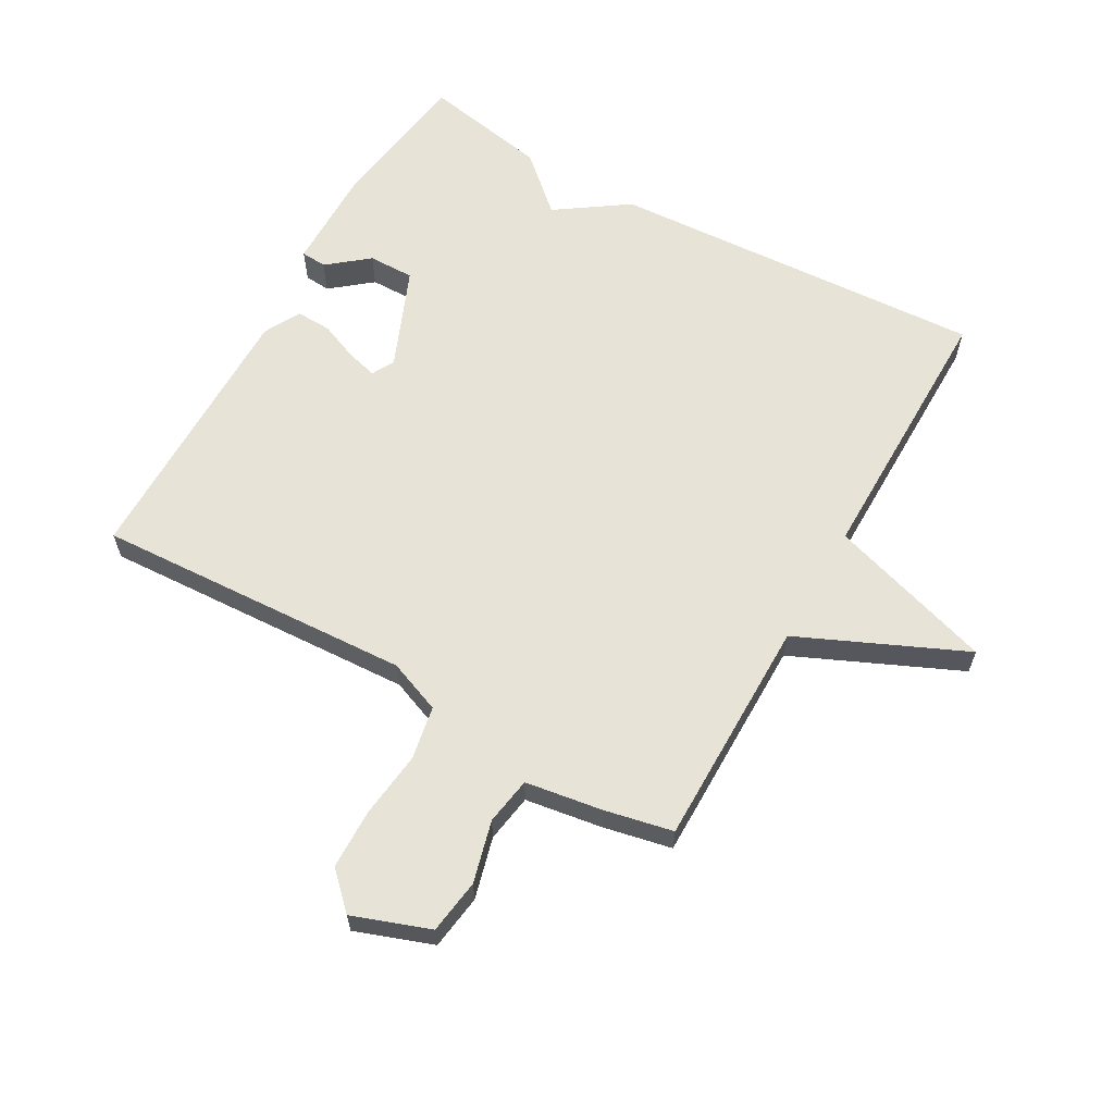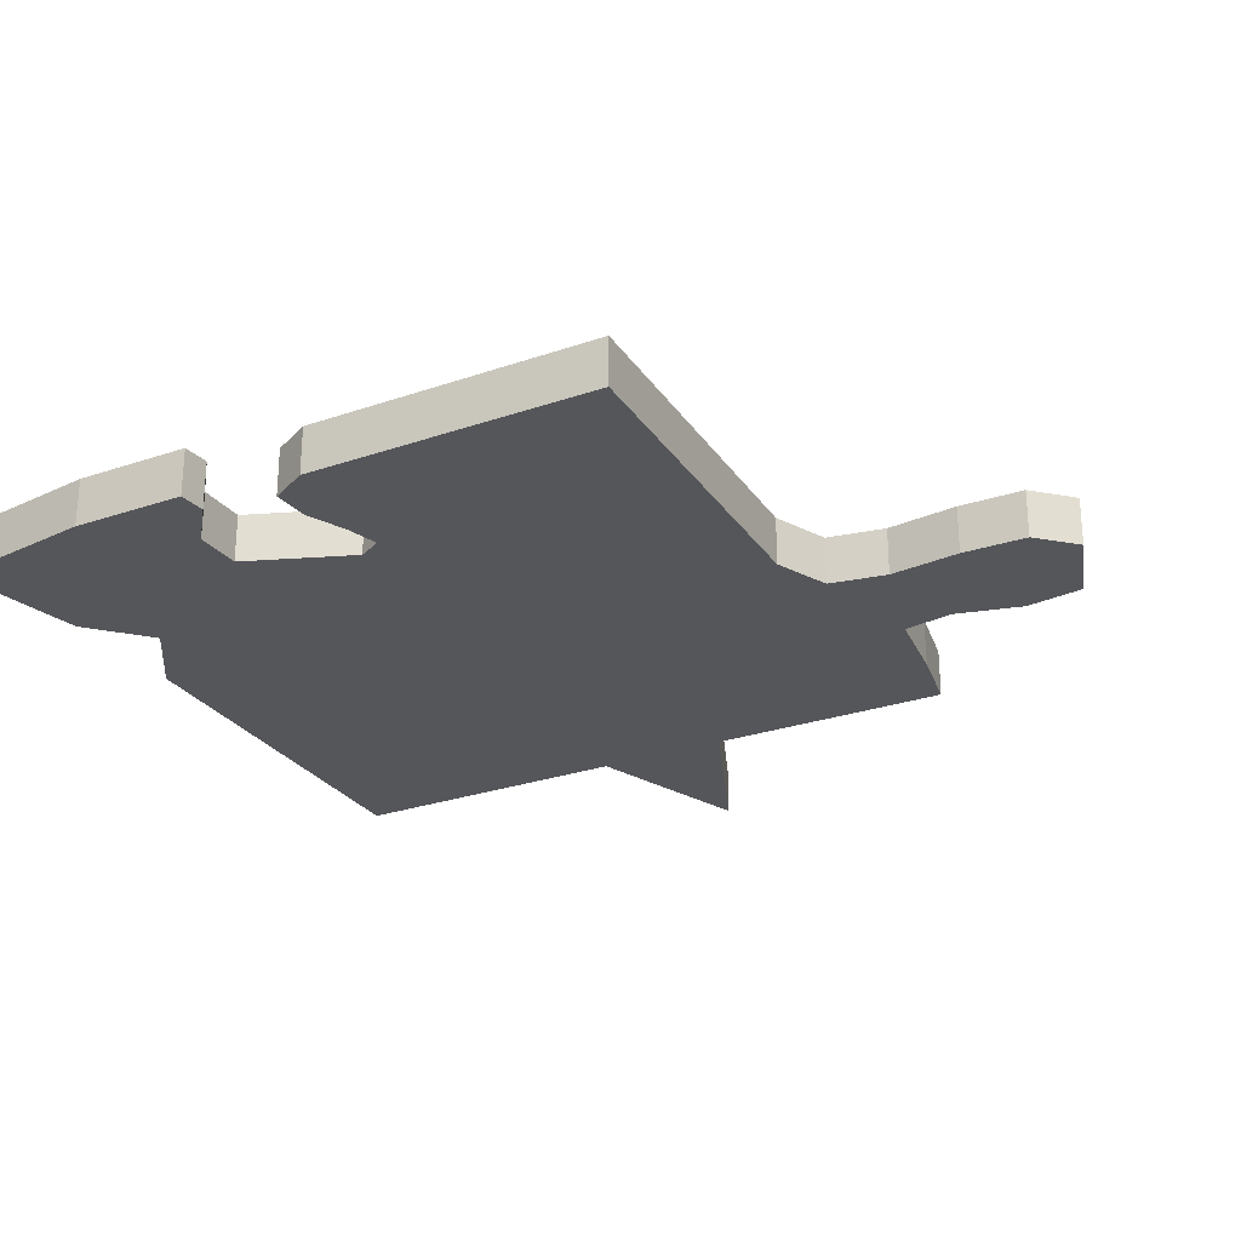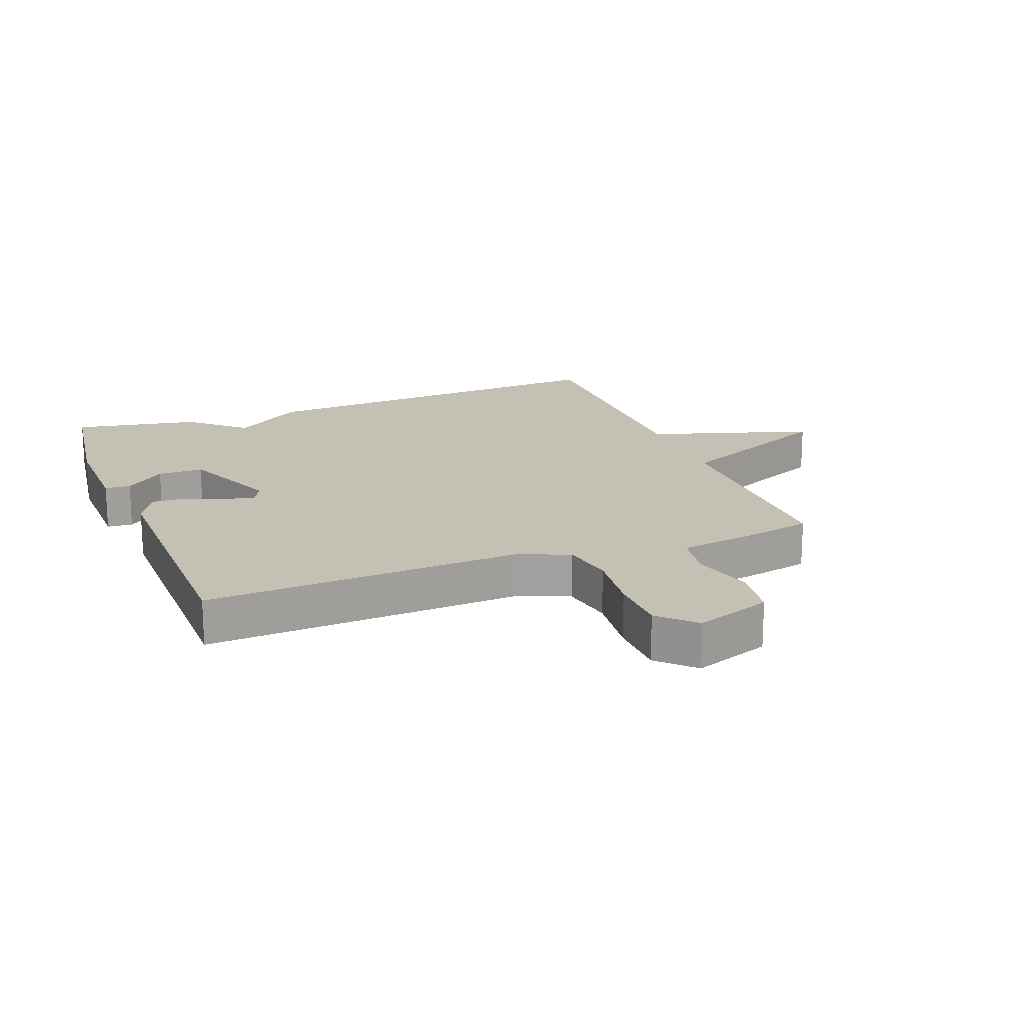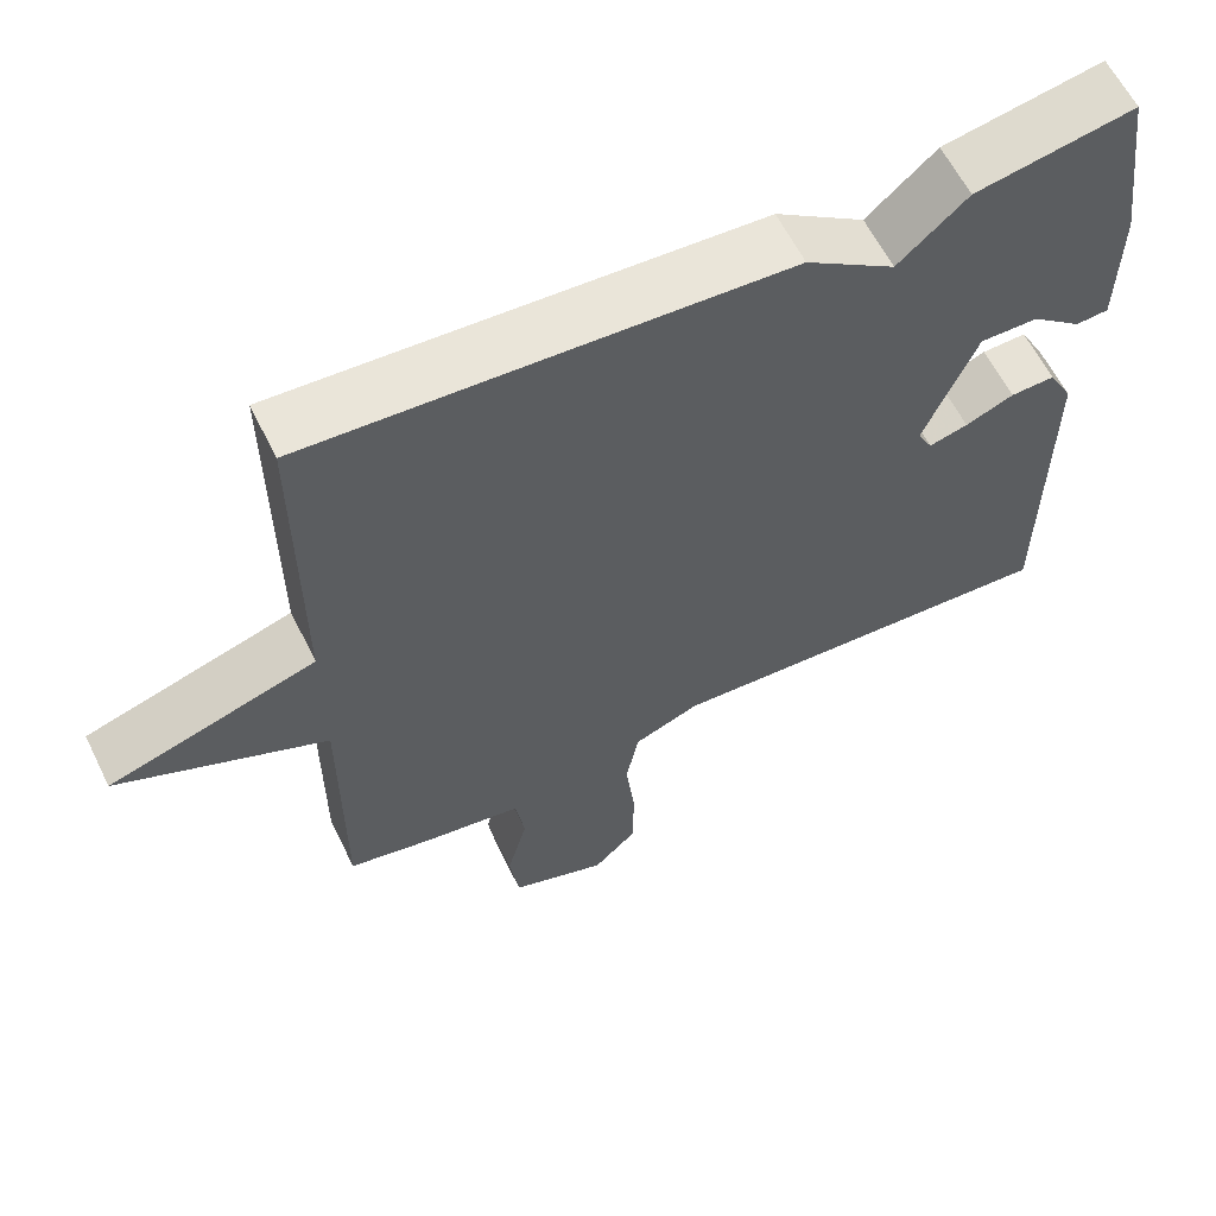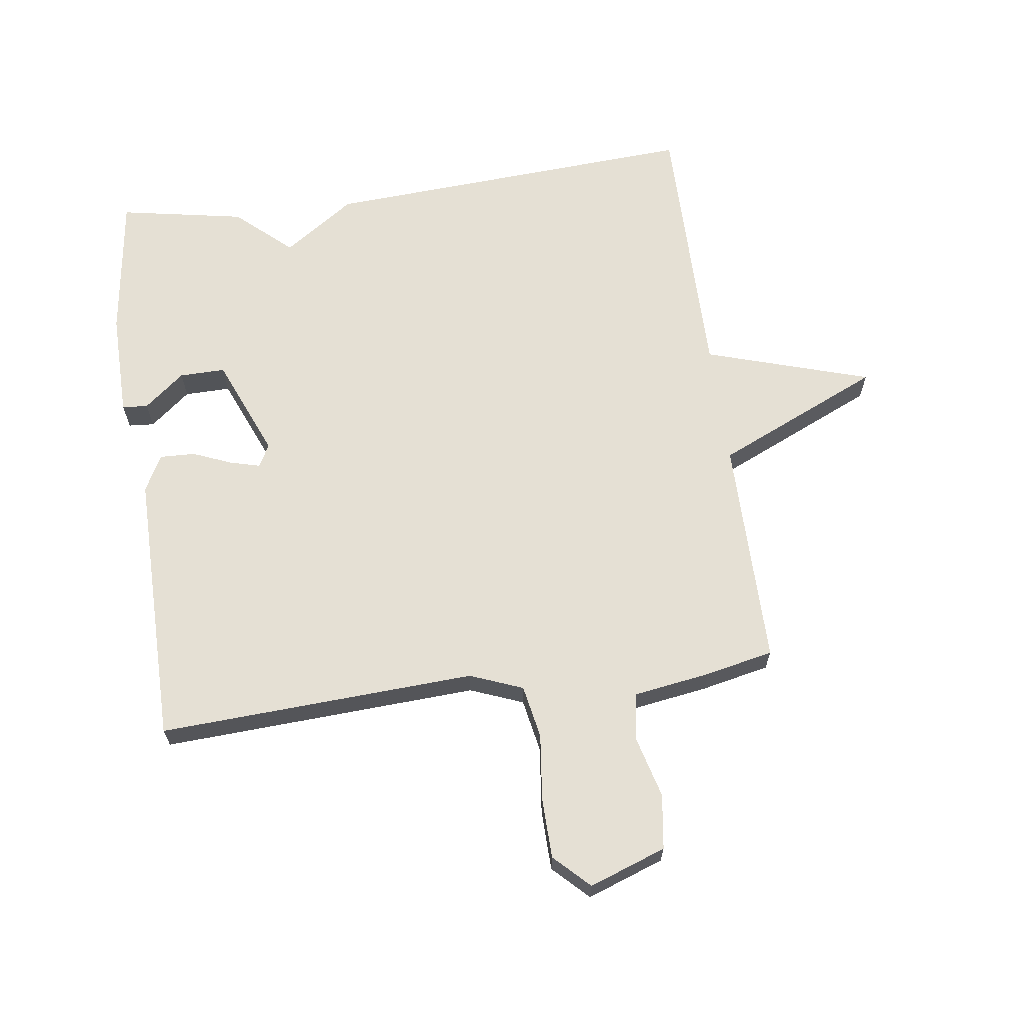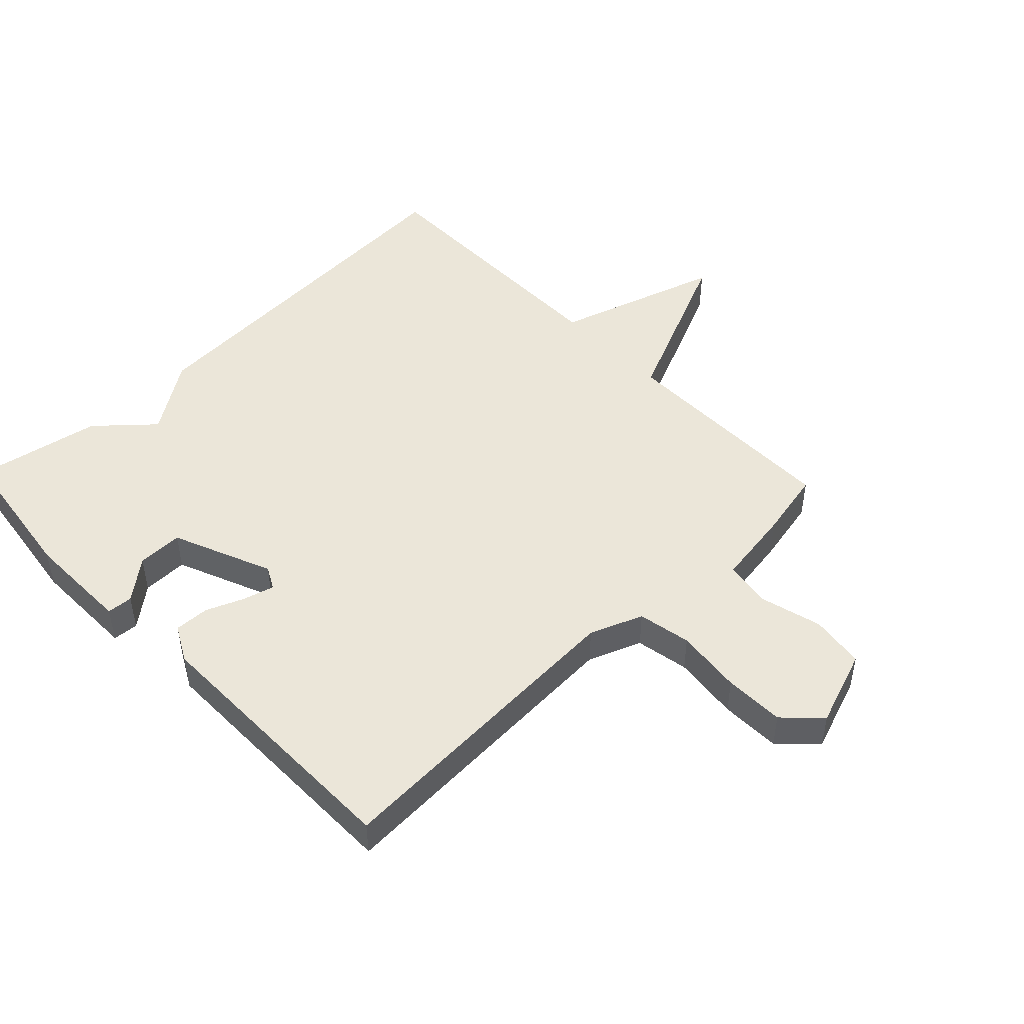
<metadata>
{"format":"obj","ext":"obj","renderer":"f3d","projection":"perspective","resolution":1024,"background":"white","views":[{"elev":62.2,"azim":-150.4,"up":"+Y"},{"elev":-25.9,"azim":119.1,"up":"+Y"},{"elev":18.2,"azim":159.0,"up":"+Y"},{"elev":61.1,"azim":-26.2,"up":"+Z"},{"elev":65.3,"azim":172.2,"up":"+Y"},{"elev":48.1,"azim":136.2,"up":"+Y"}]}
</metadata>
<code>
v -0.5 0.07 0.5
v 0.1 0.07 0.463
v 0.213 0.07 0.385
v 0.3 0.07 0.463
v 0.5 0.07 0.5
v 0.532 0.07 0.27
v 0.53 0.07 0.101
v 0.489 0.07 0.098
v 0.425 0.07 0.15
v 0.352 0.07 0.151
v 0.286 0.07 -0.008
v 0.305 0.07 -0.044
v 0.354 0.07 -0.031
v 0.415 0.07 -0.006
v 0.471 0.07 -0.004
v 0.502 0.07 -0.062
v 0.5 0.07 -0.5
v -0.004 0.07 -0.473
v -0.088 0.07 -0.506
v -0.104 0.07 -0.591
v -0.092 0.07 -0.697
v -0.094 0.07 -0.793
v -0.149 0.07 -0.847
v -0.271 0.07 -0.803
v -0.283 0.07 -0.716
v -0.257 0.07 -0.618
v -0.269 0.07 -0.542
v -0.392 0.07 -0.523
v -0.5 0.07 -0.5
v -0.499 0.07 -0.134
v -0.762 0.07 -0.016
v -0.499 0.07 0.066
v -0.5 0 0.5
v 0.1 0 0.463
v 0.213 0 0.385
v 0.3 0 0.463
v 0.5 0 0.5
v 0.532 0 0.27
v 0.53 0 0.101
v 0.489 0 0.098
v 0.425 0 0.15
v 0.352 0 0.151
v 0.286 0 -0.008
v 0.305 0 -0.044
v 0.354 0 -0.031
v 0.415 0 -0.006
v 0.471 0 -0.004
v 0.502 0 -0.062
v 0.5 0 -0.5
v -0.004 0 -0.473
v -0.088 0 -0.506
v -0.104 0 -0.591
v -0.092 0 -0.697
v -0.094 0 -0.793
v -0.149 0 -0.847
v -0.271 0 -0.803
v -0.283 0 -0.716
v -0.257 0 -0.618
v -0.269 0 -0.542
v -0.392 0 -0.523
v -0.5 0 -0.5
v -0.499 0 -0.134
v -0.762 0 -0.016
v -0.499 0 0.066
f 30 31 32
f 27 28 29 30
f 27 30 32
f 24 25 26
f 23 24 26
f 22 23 26
f 21 22 26
f 20 21 26
f 19 20 26 27
f 1 2 3
f 32 1 3
f 27 32 3
f 19 27 3
f 18 19 3
f 16 17 18
f 15 16 18
f 14 15 18
f 13 14 18
f 7 8 9
f 6 7 9
f 5 6 9
f 4 5 9
f 3 4 9
f 3 9 10
f 18 3 10 11
f 12 13 18
f 11 12 18
f 64 63 62
f 62 61 60 59
f 64 62 59
f 58 57 56
f 58 56 55
f 58 55 54
f 58 54 53
f 58 53 52
f 59 58 52 51
f 35 34 33
f 35 33 64
f 35 64 59
f 35 59 51
f 35 51 50
f 50 49 48
f 50 48 47
f 50 47 46
f 50 46 45
f 41 40 39
f 41 39 38
f 41 38 37
f 41 37 36
f 41 36 35
f 42 41 35
f 43 42 35 50
f 50 45 44
f 50 44 43
f 1 33 34 2
f 2 34 35 3
f 3 35 36 4
f 4 36 37 5
f 5 37 38 6
f 6 38 39 7
f 7 39 40 8
f 8 40 41 9
f 9 41 42 10
f 10 42 43 11
f 11 43 44 12
f 12 44 45 13
f 13 45 46 14
f 14 46 47 15
f 15 47 48 16
f 16 48 49 17
f 17 49 50 18
f 18 50 51 19
f 19 51 52 20
f 20 52 53 21
f 21 53 54 22
f 22 54 55 23
f 23 55 56 24
f 24 56 57 25
f 25 57 58 26
f 26 58 59 27
f 27 59 60 28
f 28 60 61 29
f 29 61 62 30
f 30 62 63 31
f 31 63 64 32
f 32 64 33 1

</code>
